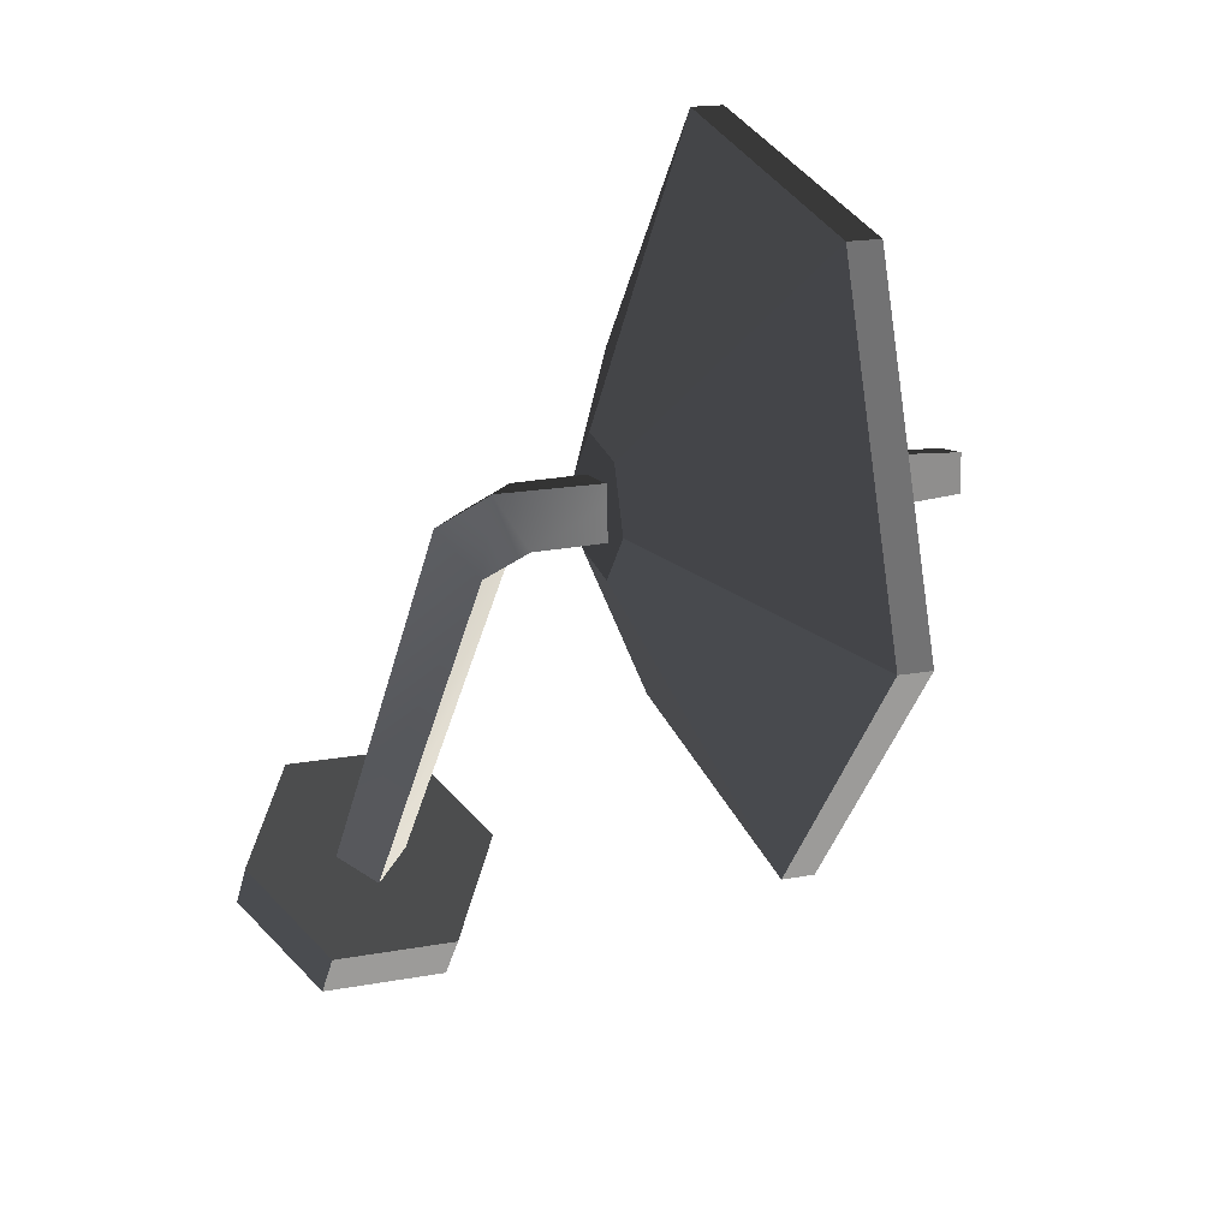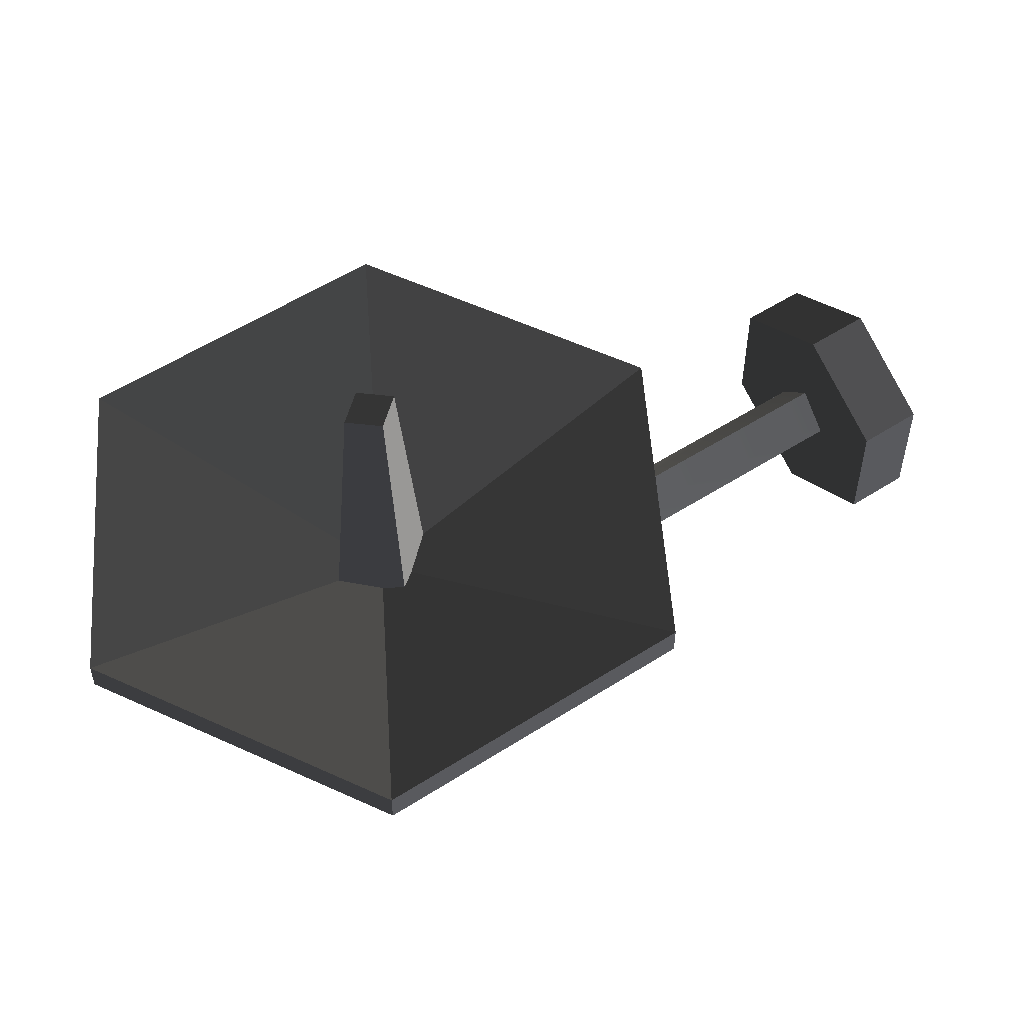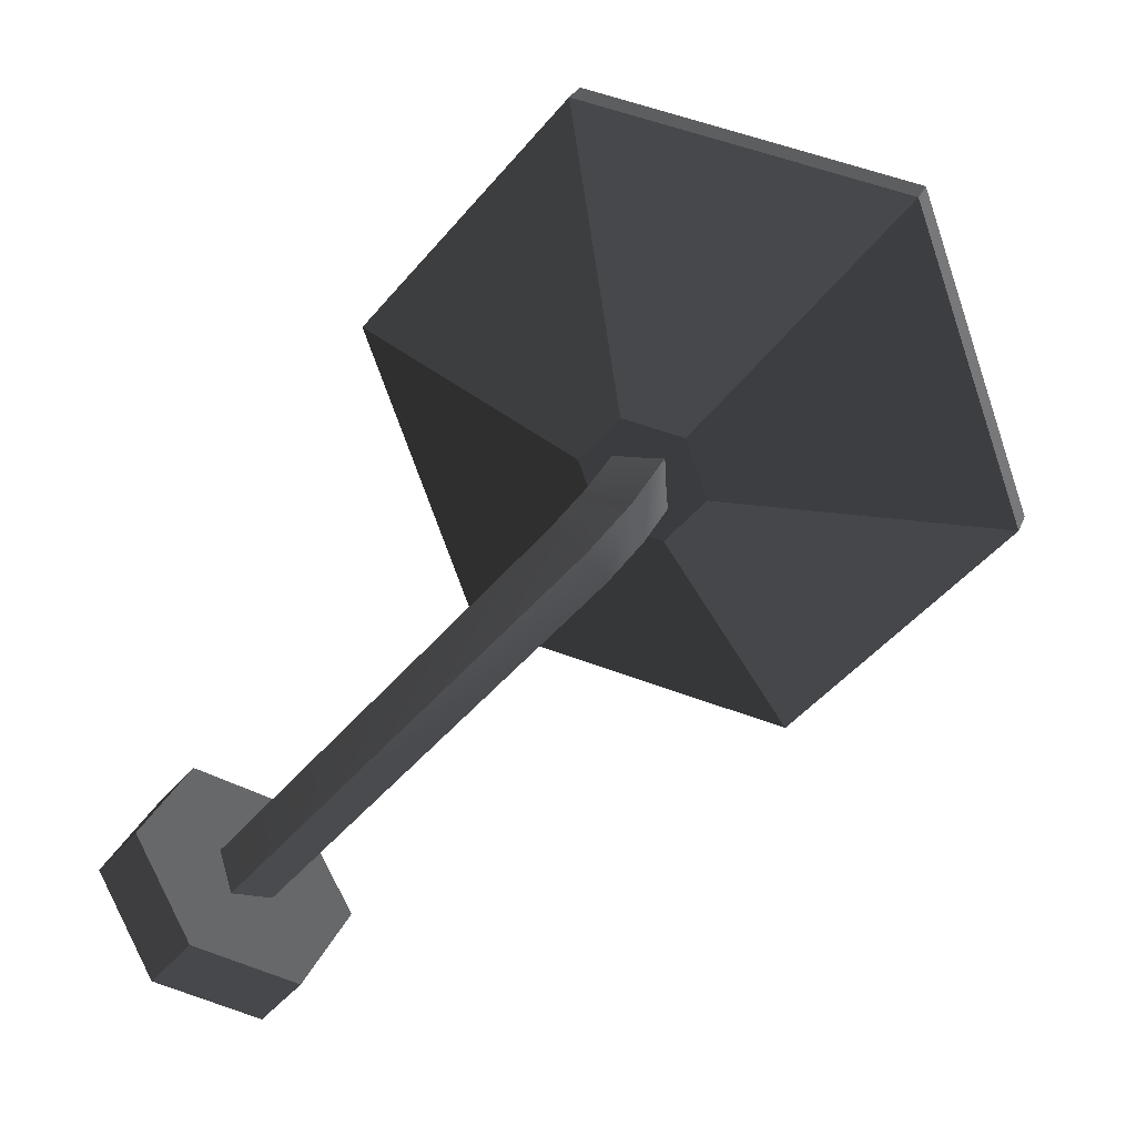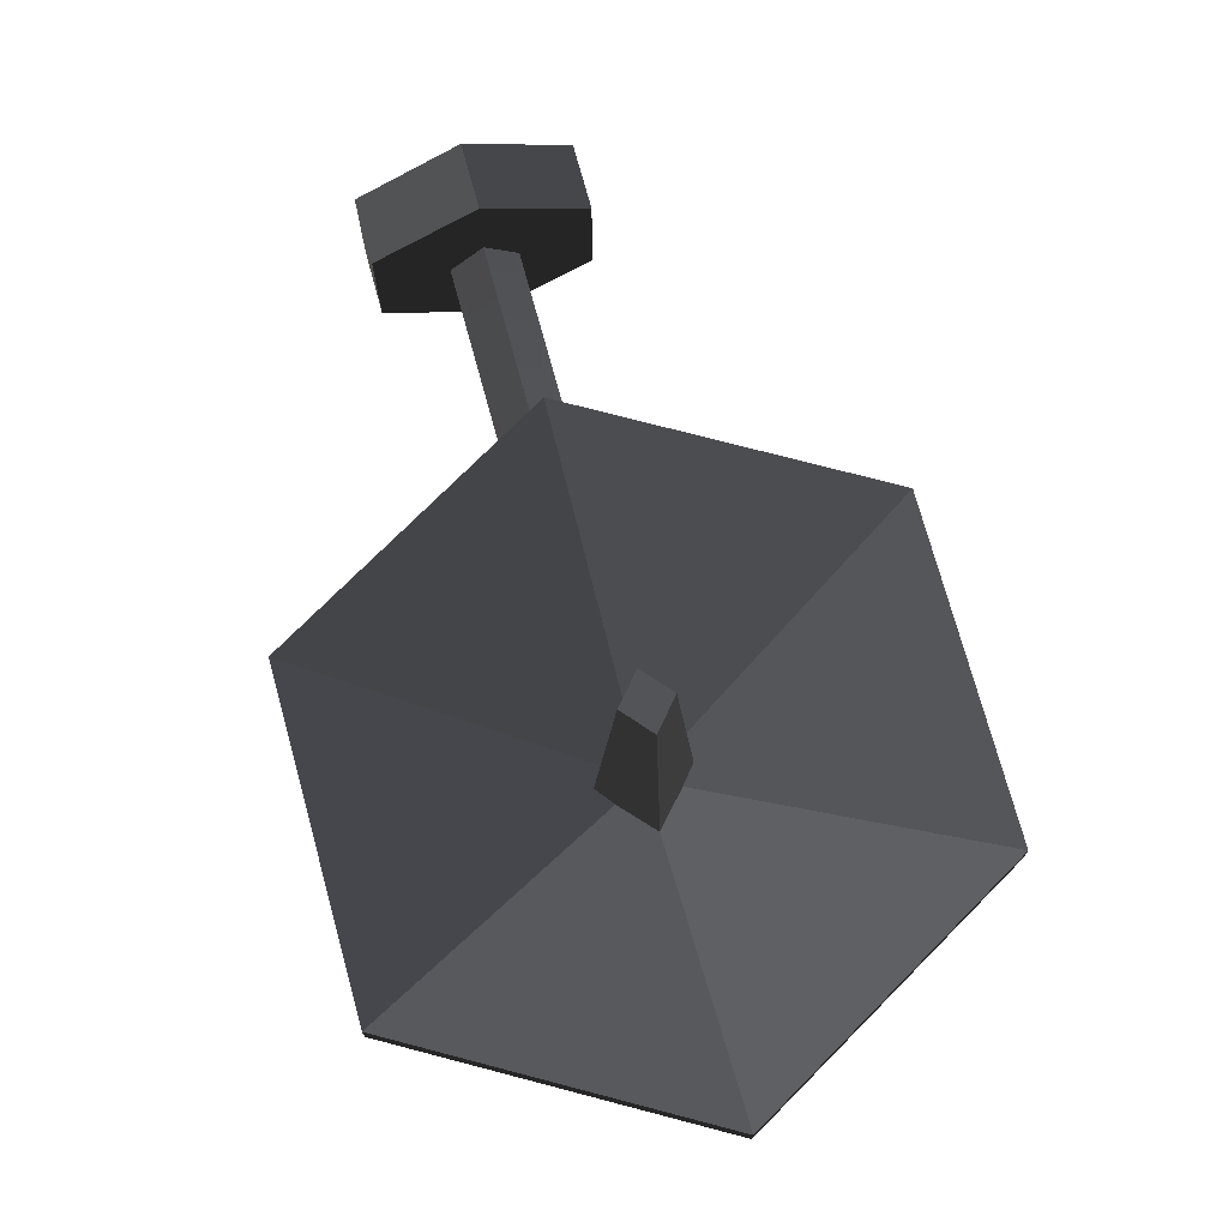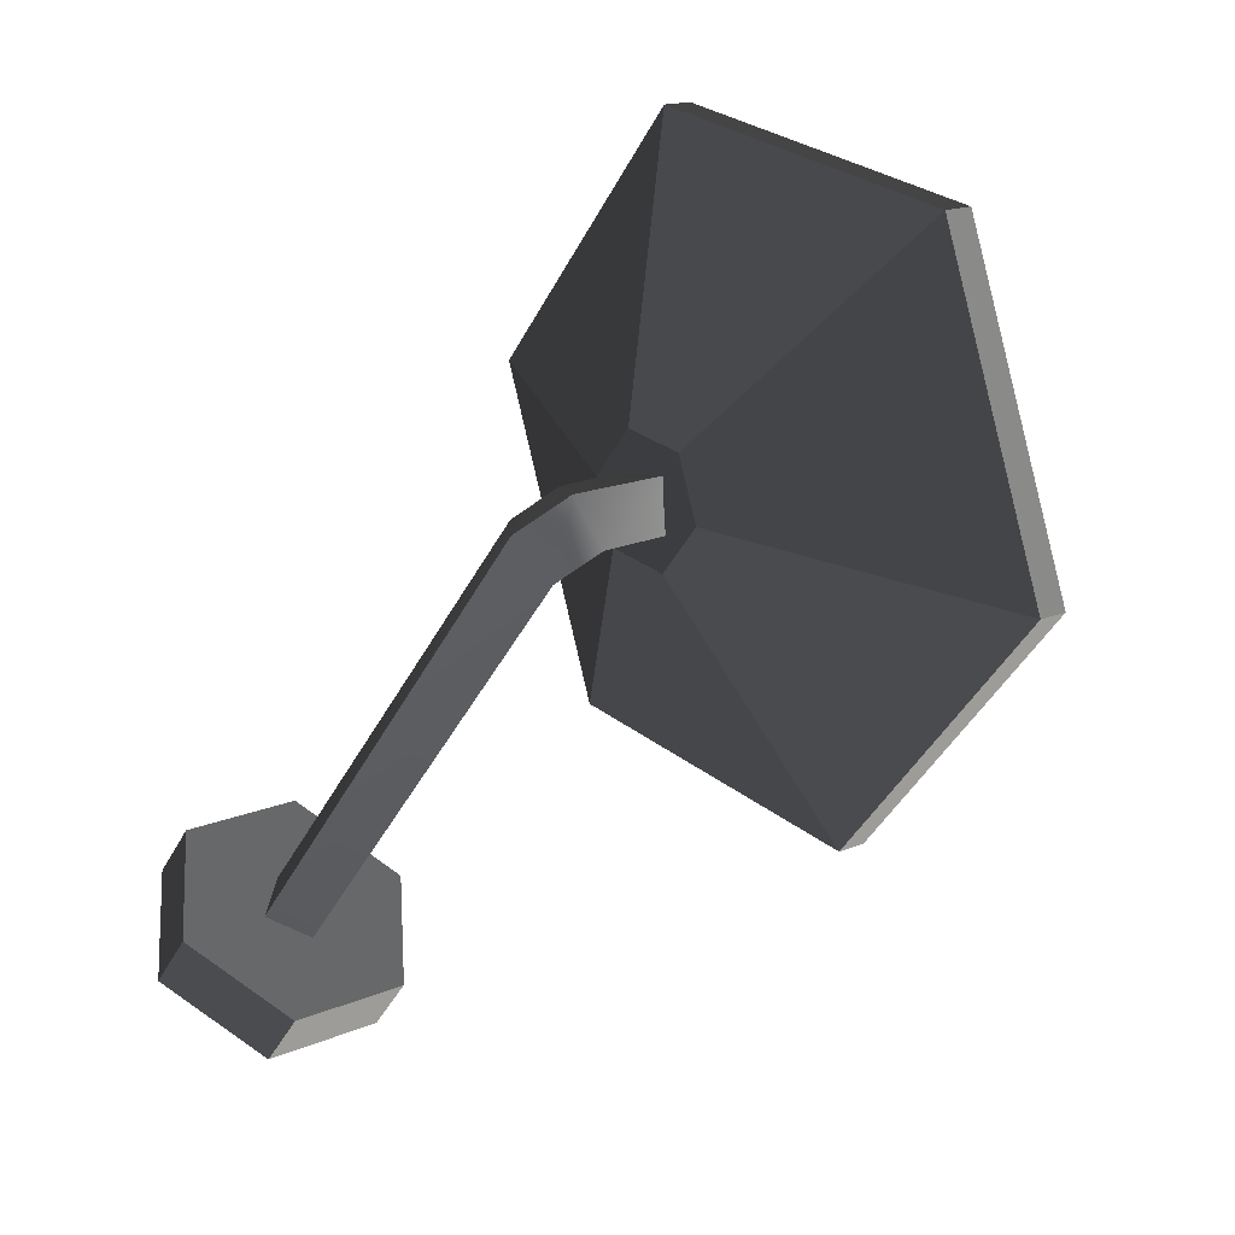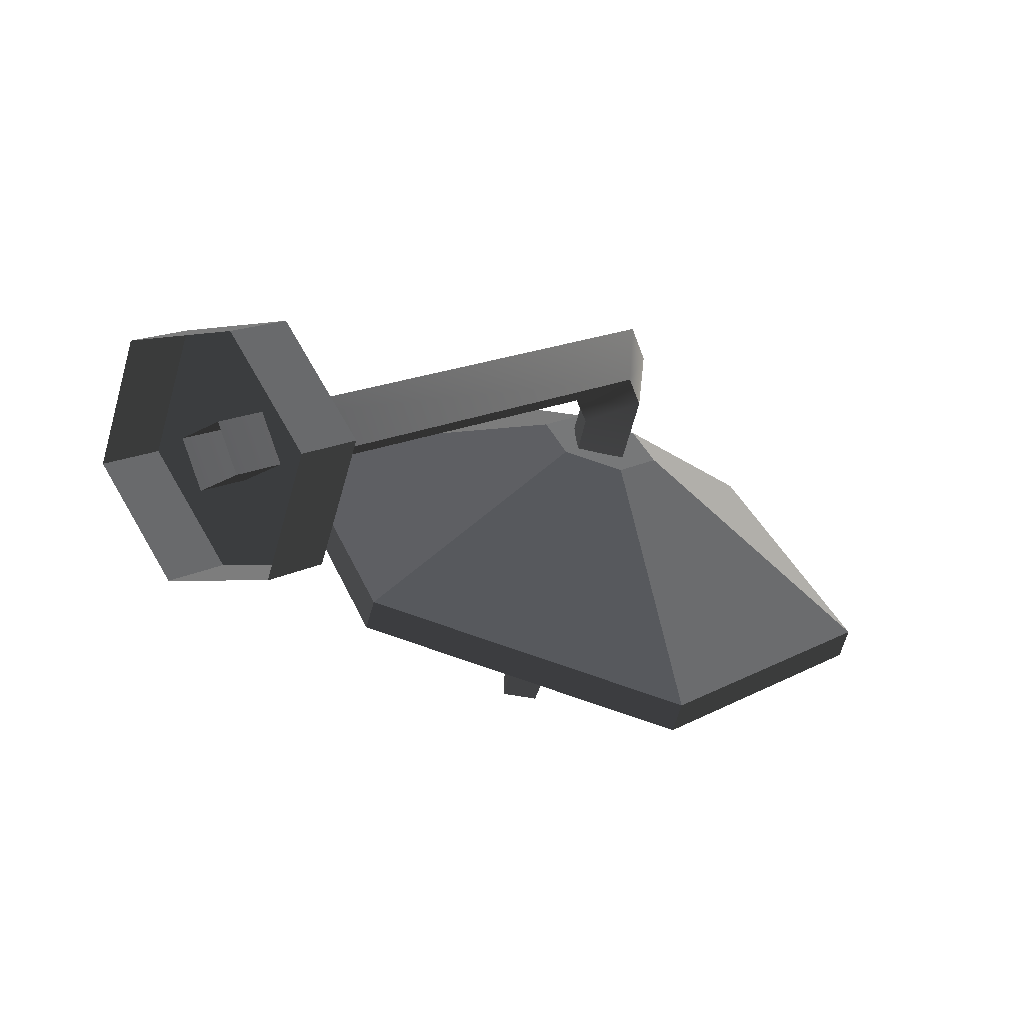
<metadata>
{"format":"obj","ext":"obj","renderer":"f3d","projection":"perspective","resolution":1024,"background":"white","views":[{"elev":18.1,"azim":-109.9,"up":"+Y"},{"elev":55.3,"azim":-84.1,"up":"+Z"},{"elev":27.6,"azim":-161.0,"up":"+Y"},{"elev":73.7,"azim":-155.3,"up":"+Z"},{"elev":15.8,"azim":-131.9,"up":"+Y"},{"elev":-63.4,"azim":164.3,"up":"+Y"}]}
</metadata>
<code>
v -0.1042 0.6315 0.2706
v -0.4293 0.5116 0.1292
v -0.233 0.2777 0.2706
v -0.4049 0.5785 0.1292
v -0.4507 0.6331 0.1292
v -0.4049 0.5785 0.1292
v -0.3463 0.92 0.2706
v -0.1042 0.6315 0.2706
v -0.7171 0.8546 0.2706
v -0.4507 0.6331 0.1292
v -0.3463 0.92 0.2706
v -0.5209 0.6207 0.1292
v -0.5452 0.5538 0.1292
v -0.5209 0.6207 0.1292
v -0.7171 0.8546 0.2706
v -0.8459 0.5008 0.2706
v -0.8459 0.5008 0.2706
v -0.6039 0.2123 0.2706
v -0.4994 0.4992 0.1292
v -0.5452 0.5538 0.1292
v -0.4293 0.5116 0.1292
v -0.4994 0.4992 0.1292
v -0.6039 0.2123 0.2706
v -0.233 0.2777 0.2706
v -0.4507 0.6331 0.1292
v -0.5452 0.5538 0.1292
v -0.4994 0.4992 0.1292
v -0.4293 0.5116 0.1292
v -0.5209 0.6207 0.1292
v -0.4049 0.5785 0.1292
v -0.1042 0.6315 0.3055
v -0.233 0.2777 0.2706
v -0.233 0.2777 0.3055
v -0.1042 0.6315 0.2706
v -0.3463 0.92 0.3055
v -0.1042 0.6315 0.2706
v -0.1042 0.6315 0.3055
v -0.3463 0.92 0.2706
v -0.7171 0.8546 0.3055
v -0.3463 0.92 0.2706
v -0.3463 0.92 0.3055
v -0.7171 0.8546 0.2706
v -0.8459 0.5008 0.3055
v -0.7171 0.8546 0.2706
v -0.7171 0.8546 0.3055
v -0.8459 0.5008 0.2706
v -0.8459 0.5008 0.3055
v -0.6039 0.2123 0.3055
v -0.6039 0.2123 0.2706
v -0.8459 0.5008 0.2706
v -0.6039 0.2123 0.3055
v -0.233 0.2777 0.3055
v -0.233 0.2777 0.2706
v -0.6039 0.2123 0.2706
v -0.233 0.2777 0.3055
v -0.4751 0.5662 0.1924
v -0.1042 0.6315 0.3055
v -0.1042 0.6315 0.3055
v -0.4751 0.5662 0.1924
v -0.3463 0.92 0.3055
v -0.3463 0.92 0.3055
v -0.4751 0.5662 0.1924
v -0.7171 0.8546 0.3055
v -0.7171 0.8546 0.3055
v -0.4751 0.5662 0.1924
v -0.8459 0.5008 0.3055
v -0.8459 0.5008 0.3055
v -0.4751 0.5662 0.1924
v -0.6039 0.2123 0.3055
v -0.6039 0.2123 0.3055
v -0.4751 0.5662 0.1924
v -0.233 0.2777 0.3055
v -0.4545 0.5417 0.5013
v -0.4538 0.584 0.5013
v -0.4339 0.6007 0.1834
v -0.4352 0.5187 0.1834
v -0.4538 0.584 0.5013
v -0.4956 0.5907 0.5013
v -0.4339 0.6007 0.1834
v -0.5149 0.6137 0.1834
v -0.4956 0.5907 0.5013
v -0.4963 0.5484 0.5013
v -0.5162 0.5316 0.1834
v -0.5149 0.6137 0.1834
v -0.4963 0.5484 0.5013
v -0.4545 0.5417 0.5013
v -0.5162 0.5316 0.1834
v -0.4352 0.5187 0.1834
v -0.4538 0.584 0.5013
v -0.4545 0.5417 0.5013
v -0.4963 0.5484 0.5013
v -0.4956 0.5907 0.5013
v 0.04457 0.1404 0.08019
v 0.09531 0.07997 0.08019
v -1.682e-06 1.825e-06 0.152
v -0.05073 0.06047 0.152
v 0.04457 0.1404 0.08019
v 0.04457 0.1404 -0.06346
v 0.09531 0.07997 -0.06346
v 0.09531 0.07997 0.08019
v -0.05073 0.06047 -0.1353
v -1.812e-06 1.879e-06 -0.1353
v 0.09531 0.07997 -0.06346
v 0.04457 0.1404 -0.06346
v -0.146 -0.01951 -0.06346
v -0.0953 -0.07996 -0.06346
v -1.812e-06 1.879e-06 -0.1353
v -0.05073 0.06047 -0.1353
v -0.146 -0.01951 0.08019
v -0.0953 -0.07997 0.08019
v -0.0953 -0.07996 -0.06346
v -0.146 -0.01951 -0.06346
v -1.682e-06 1.825e-06 0.152
v -0.0953 -0.07997 0.08019
v -0.146 -0.01951 0.08019
v -0.05073 0.06047 0.152
v -0.05073 0.06047 -0.1353
v 0.04457 0.1404 -0.06346
v 0.04457 0.1404 0.08019
v -0.05073 0.06047 0.152
v -0.146 -0.01951 -0.06346
v -0.146 -0.01951 0.08019
v -0.5015 0.5355 0.0525
v -0.4992 0.595 0.1691
v -0.5042 0.5386 0.1691
v -0.4992 0.595 0.01657
v -0.4478 0.5337 0.1691
v -0.4436 0.5286 0.08997
v -0.5042 0.5386 0.1691
v -0.5015 0.5355 0.0525
v -0.4429 0.59 0.1691
v -0.4403 0.5869 0.0525
v -0.4436 0.5286 0.08997
v -0.4478 0.5337 0.1691
v -0.4992 0.595 0.1691
v -0.4992 0.595 0.01657
v -0.4403 0.5869 0.0525
v -0.4429 0.59 0.1691
v -0.4758 0.5048 0.01243
v -0.04036 -0.01414 0.00836
v -0.009712 0.01158 -0.03164
v -0.4682 0.558 -0.03164
v -0.4211 0.5018 0.05496
v -0.009712 0.01158 0.04836
v -0.04036 -0.01414 0.00836
v -0.4758 0.5048 0.01243
v -0.4211 0.5018 0.05496
v 0.02093 0.03728 0.008359
v -0.009712 0.01158 0.04836
v -0.4145 0.5562 0.01243
v -0.4145 0.5562 0.01243
v -0.009712 0.01158 -0.03164
v 0.02093 0.03728 0.008359
v -0.4682 0.558 -0.03164
v -0.4758 0.5048 0.01243
v -0.4682 0.558 -0.03164
v -0.4992 0.595 0.01657
v -0.5015 0.5355 0.0525
v -0.4211 0.5018 0.05496
v -0.4758 0.5048 0.01243
v -0.5015 0.5355 0.0525
v -0.4436 0.5286 0.08997
v -0.4403 0.5869 0.0525
v -0.4145 0.5562 0.01243
v -0.4211 0.5018 0.05496
v -0.4436 0.5286 0.08997
v -0.4992 0.595 0.01657
v -0.4682 0.558 -0.03164
v -0.4145 0.5562 0.01243
v -0.4403 0.5869 0.0525
g prop_candlestick_901_(1)_6307_18
f 1 3 2
f 1 2 4
f 5 7 6
f 6 7 8
f 9 11 10
f 9 10 12
f 13 15 14
f 15 13 16
f 17 19 18
f 19 17 20
f 21 23 22
f 23 21 24
f 25 27 26
f 27 25 28
f 26 29 25
f 25 30 28
f 31 33 32
f 31 32 34
f 35 37 36
f 35 36 38
f 39 41 40
f 39 40 42
f 43 45 44
f 43 44 46
f 47 49 48
f 49 47 50
f 51 53 52
f 53 51 54
f 55 57 56
f 58 60 59
f 61 63 62
f 64 66 65
f 67 69 68
f 70 72 71
f 73 75 74
f 75 73 76
f 77 79 78
f 79 80 78
f 81 83 82
f 83 81 84
f 85 87 86
f 87 88 86
f 89 91 90
f 91 89 92
f 93 95 94
f 95 93 96
f 97 99 98
f 99 97 100
f 101 103 102
f 103 101 104
f 105 107 106
f 107 105 108
f 109 111 110
f 111 109 112
f 113 115 114
f 115 113 116
f 117 119 118
f 119 117 120
f 120 117 121
f 120 121 122
f 123 125 124
f 124 126 123
f 127 129 128
f 129 130 128
f 131 133 132
f 133 131 134
f 135 137 136
f 137 135 138
f 139 141 140
f 141 139 142
f 143 145 144
f 145 143 146
f 147 149 148
f 147 148 150
f 151 153 152
f 151 152 154
f 155 157 156
f 157 155 158
f 159 161 160
f 161 159 162
f 163 165 164
f 165 163 166
f 167 169 168
f 169 167 170

</code>
